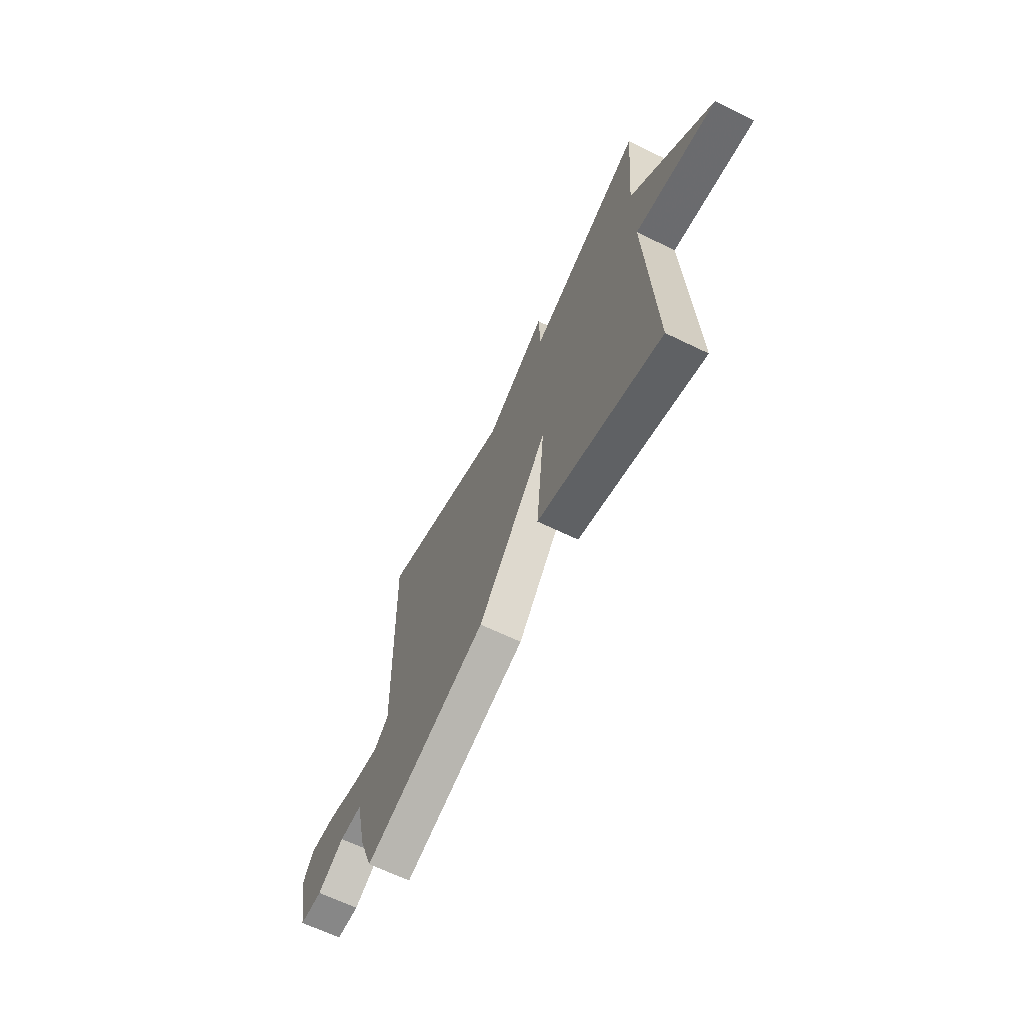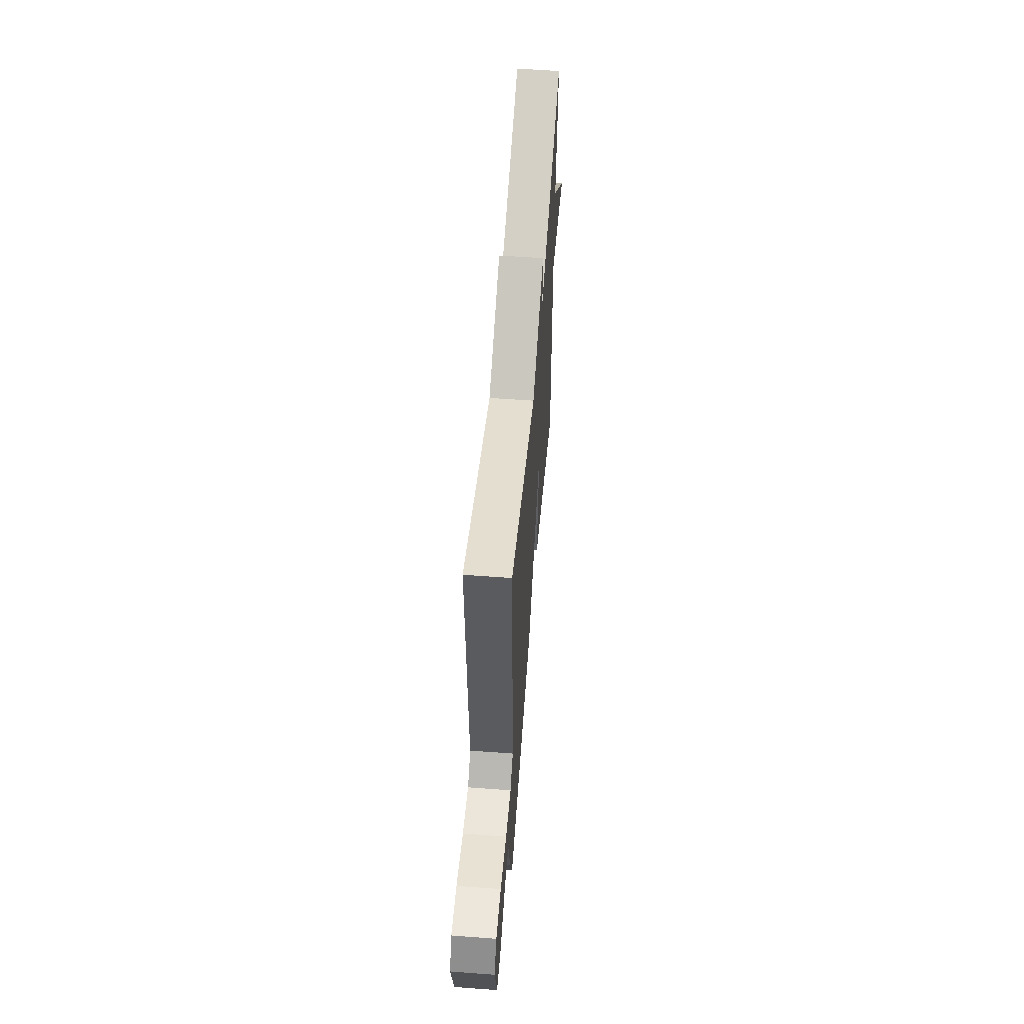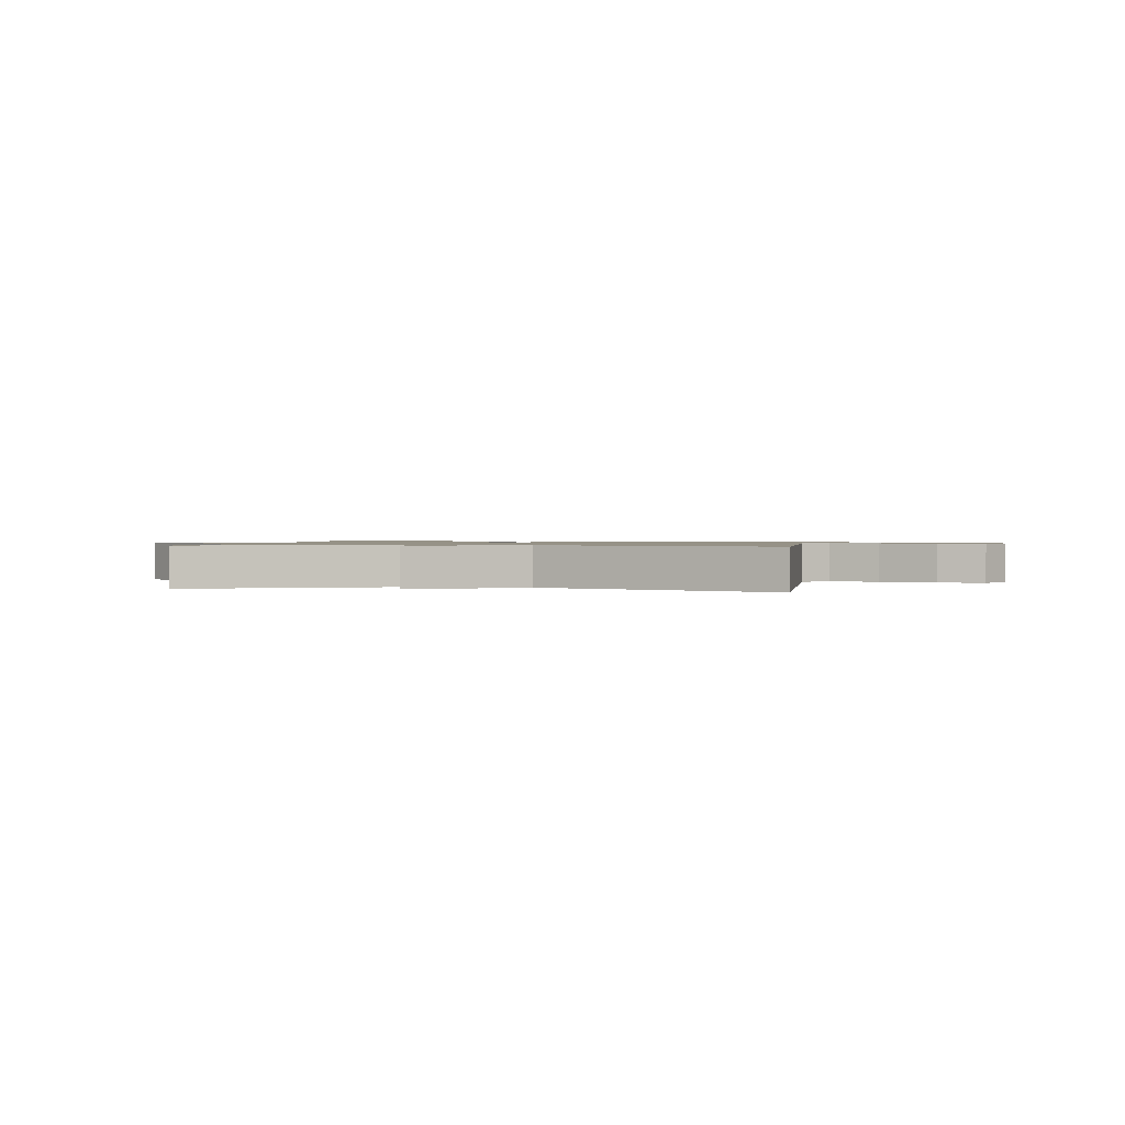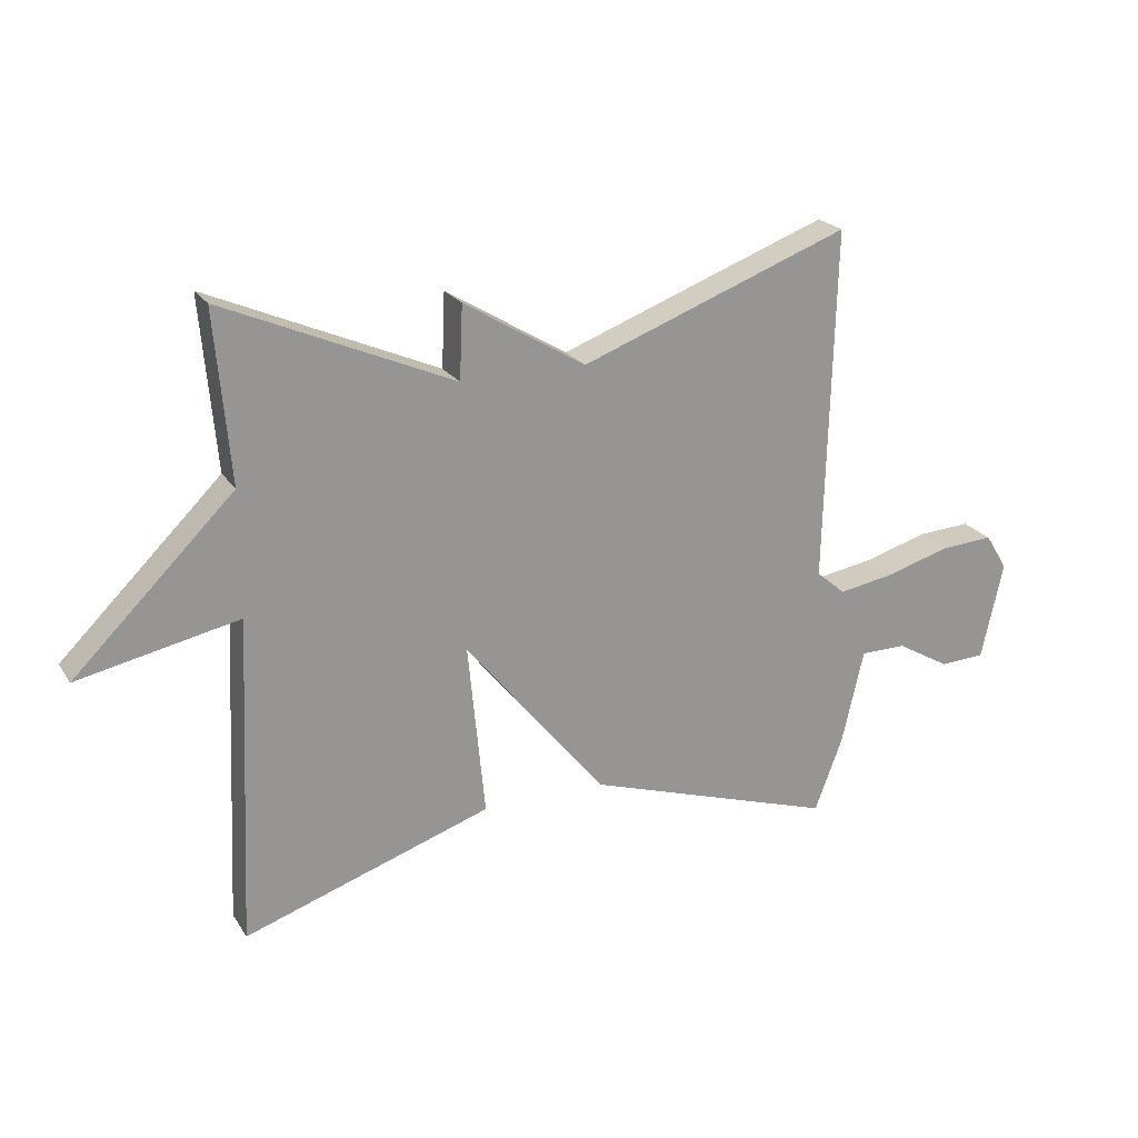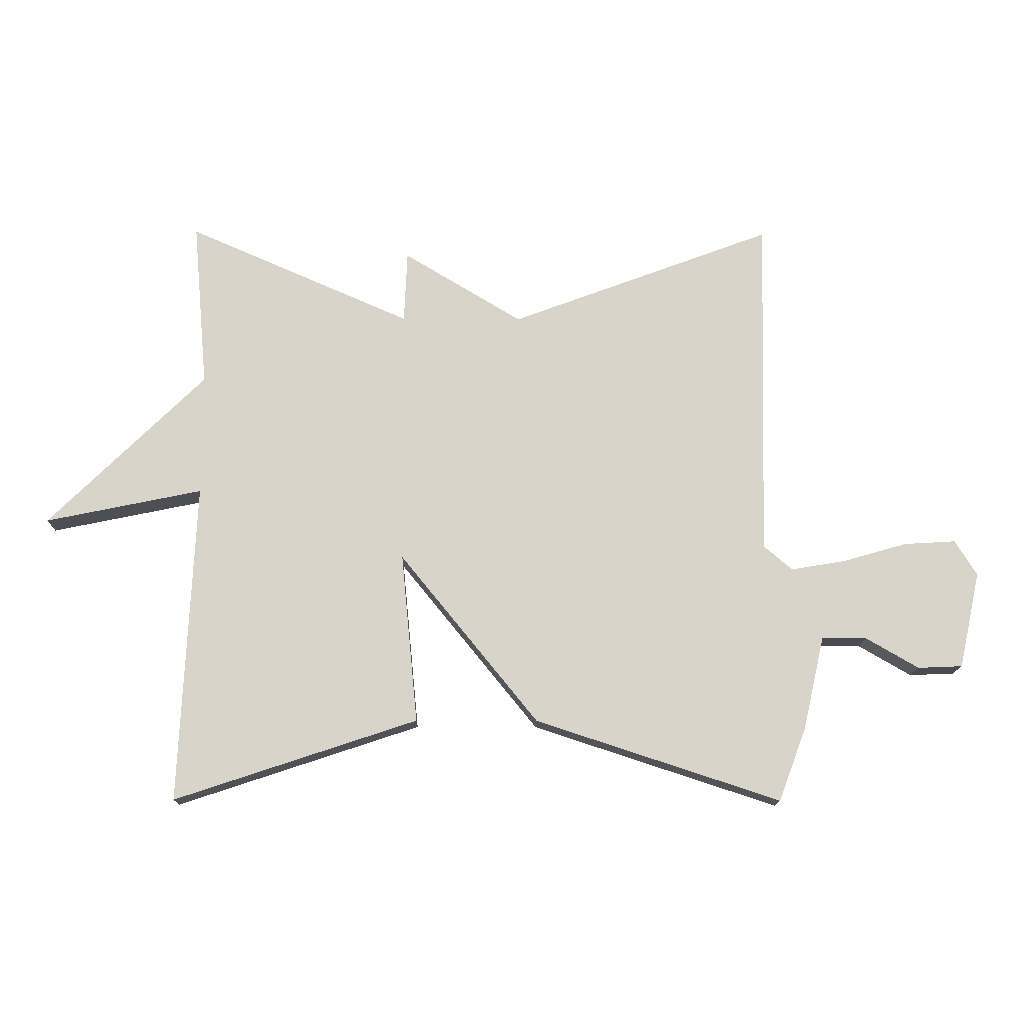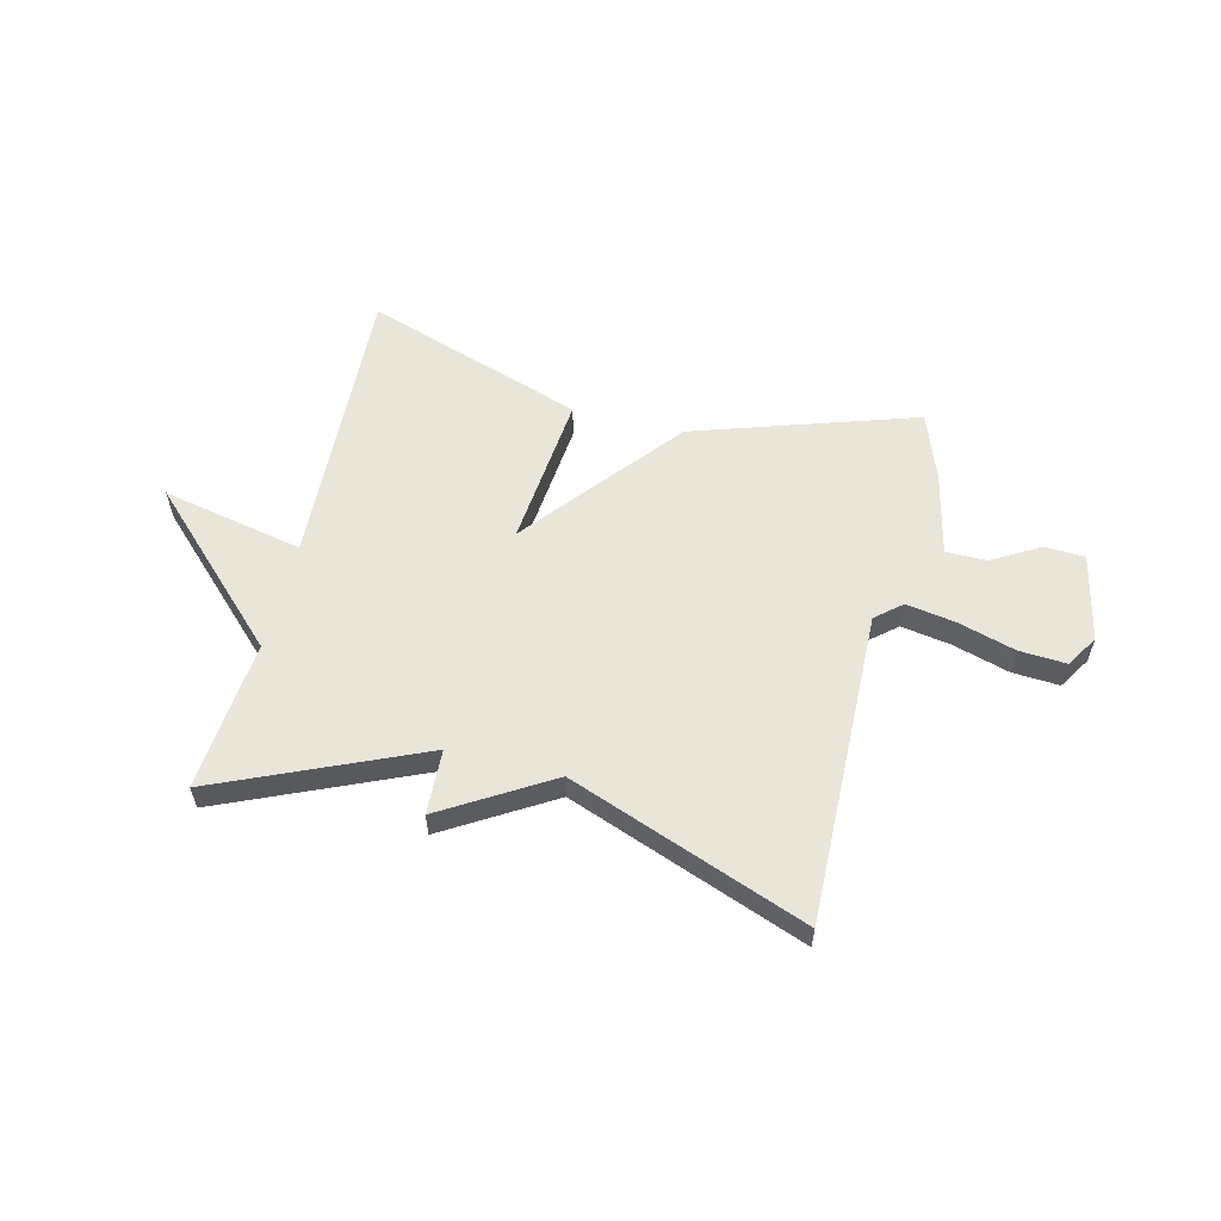
<metadata>
{"format":"obj","ext":"obj","renderer":"f3d","projection":"perspective","resolution":1024,"background":"white","views":[{"elev":-64.6,"azim":-116.2,"up":"+Z"},{"elev":56.4,"azim":94.5,"up":"+Z"},{"elev":1.1,"azim":10.1,"up":"+Y"},{"elev":22.3,"azim":-24.4,"up":"+Z"},{"elev":-14.5,"azim":-0.8,"up":"+Z"},{"elev":57.7,"azim":13.9,"up":"+Y"}]}
</metadata>
<code>
v 0.5 0.07 0.5
v 0.486 0.07 -0.068
v 0.533 0.07 -0.108
v 0.623 0.07 -0.093
v 0.727 0.07 -0.063
v 0.812 0.07 -0.058
v 0.848 0.07 -0.116
v 0.813 0.07 -0.274
v 0.74 0.07 -0.277
v 0.654 0.07 -0.227
v 0.58 0.07 -0.227
v 0.545 0.07 -0.38
v 0.5 0.07 -0.5
v 0.098 0.07 -0.368
v -0.129 0.07 -0.089
v -0.102 0.07 -0.368
v -0.5 0.07 -0.5
v -0.476 0.07 0.026
v -0.733 0.07 -0.027
v -0.476 0.07 0.226
v -0.5 0.07 0.5
v -0.132 0.07 0.339
v -0.127 0.07 0.457
v 0.068 0.07 0.339
v 0.5 0 0.5
v 0.486 0 -0.068
v 0.533 0 -0.108
v 0.623 0 -0.093
v 0.727 0 -0.063
v 0.812 0 -0.058
v 0.848 0 -0.116
v 0.813 0 -0.274
v 0.74 0 -0.277
v 0.654 0 -0.227
v 0.58 0 -0.227
v 0.545 0 -0.38
v 0.5 0 -0.5
v 0.098 0 -0.368
v -0.129 0 -0.089
v -0.102 0 -0.368
v -0.5 0 -0.5
v -0.476 0 0.026
v -0.733 0 -0.027
v -0.476 0 0.226
v -0.5 0 0.5
v -0.132 0 0.339
v -0.127 0 0.457
v 0.068 0 0.339
f 22 23 24
f 20 21 22
f 20 22 24
f 19 20 24
f 18 19 24
f 15 16 17 18
f 24 1 2
f 18 24 2
f 15 18 2
f 15 2 3
f 14 15 3
f 13 14 3
f 12 13 3
f 11 12 3
f 8 9 10
f 7 8 10
f 6 7 10
f 5 6 10
f 4 5 10
f 3 4 10 11
f 48 47 46
f 46 45 44
f 48 46 44
f 48 44 43
f 48 43 42
f 42 41 40 39
f 26 25 48
f 26 48 42
f 26 42 39
f 27 26 39
f 27 39 38
f 27 38 37
f 27 37 36
f 27 36 35
f 34 33 32
f 34 32 31
f 34 31 30
f 34 30 29
f 34 29 28
f 35 34 28 27
f 1 25 26 2
f 2 26 27 3
f 3 27 28 4
f 4 28 29 5
f 5 29 30 6
f 6 30 31 7
f 7 31 32 8
f 8 32 33 9
f 9 33 34 10
f 10 34 35 11
f 11 35 36 12
f 12 36 37 13
f 13 37 38 14
f 14 38 39 15
f 15 39 40 16
f 16 40 41 17
f 17 41 42 18
f 18 42 43 19
f 19 43 44 20
f 20 44 45 21
f 21 45 46 22
f 22 46 47 23
f 23 47 48 24
f 24 48 25 1

</code>
